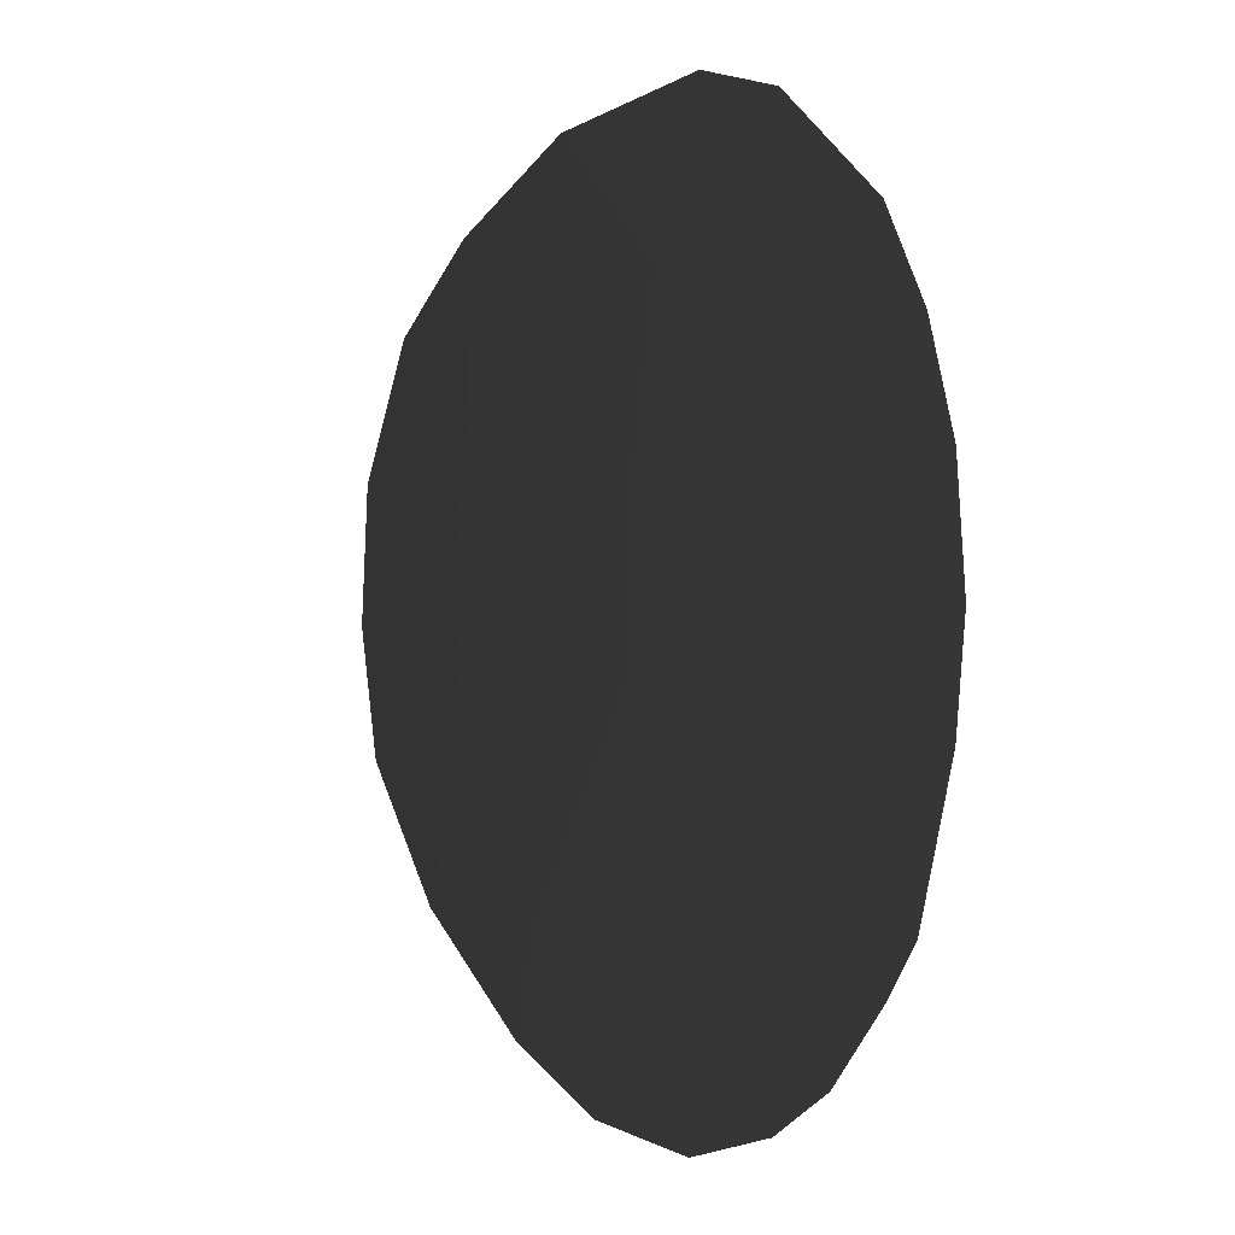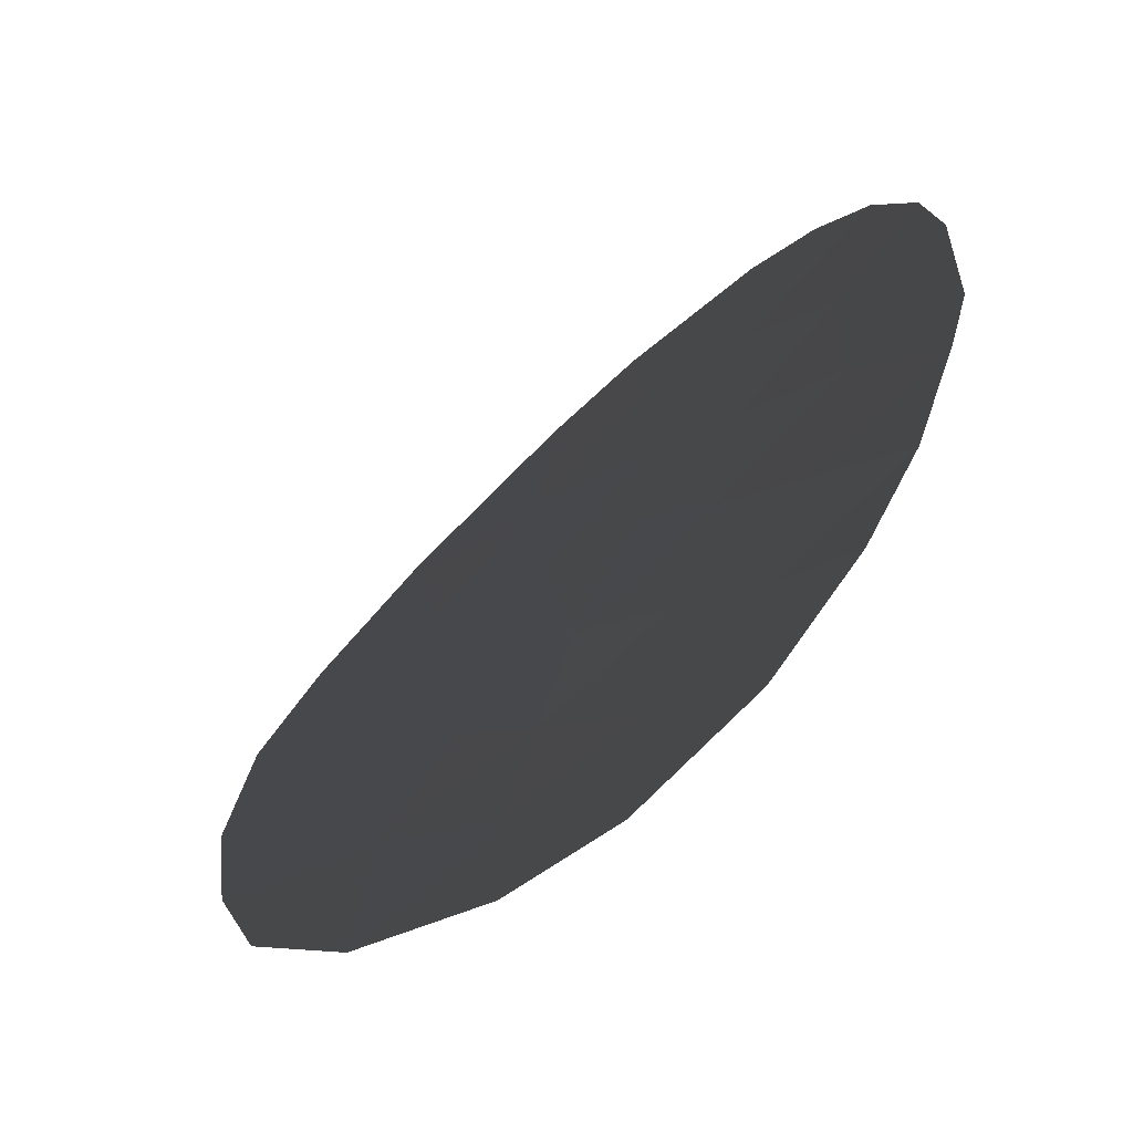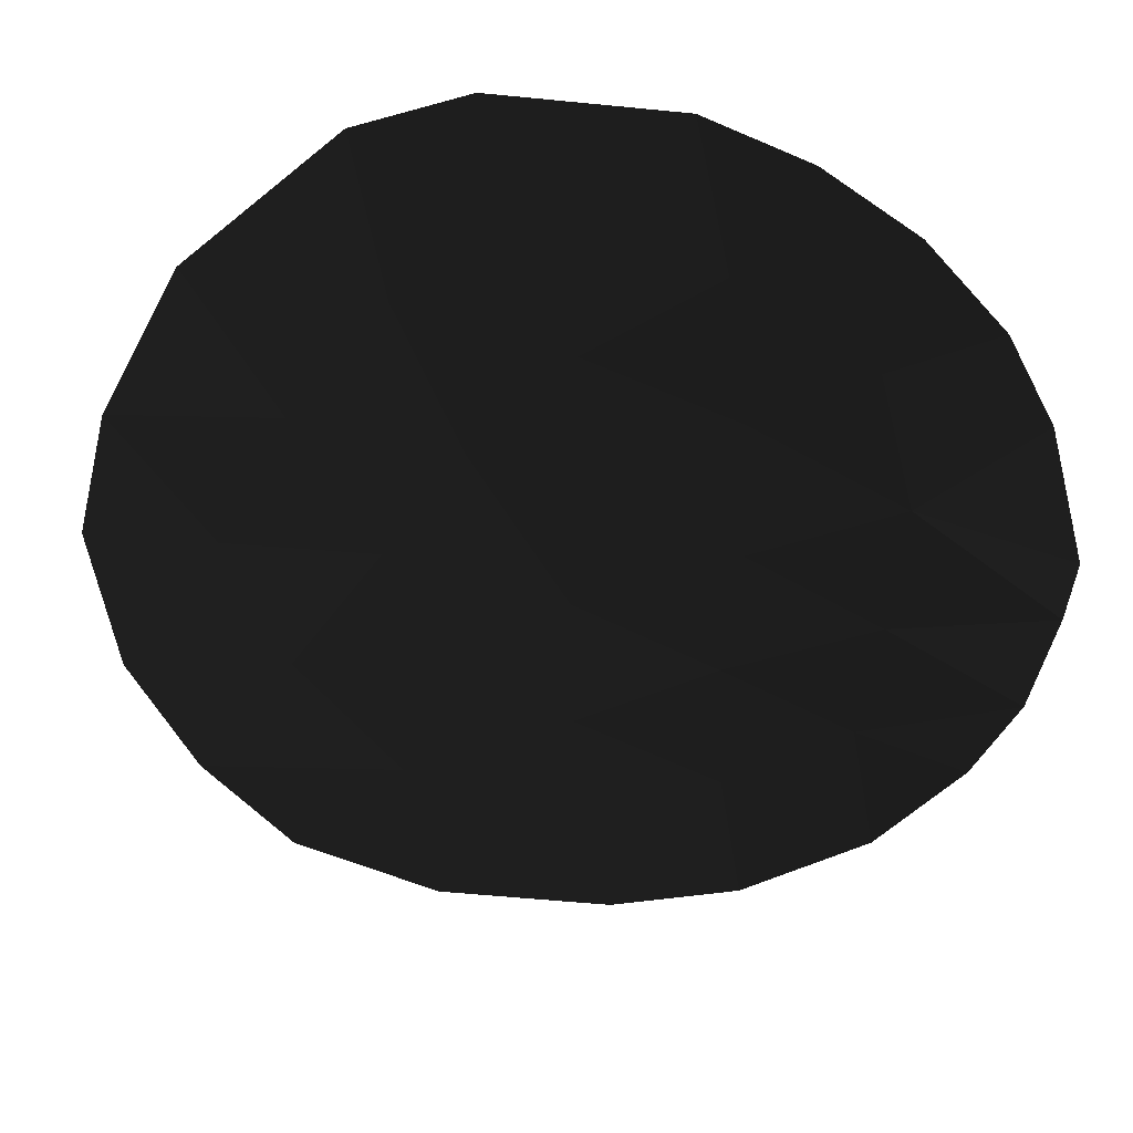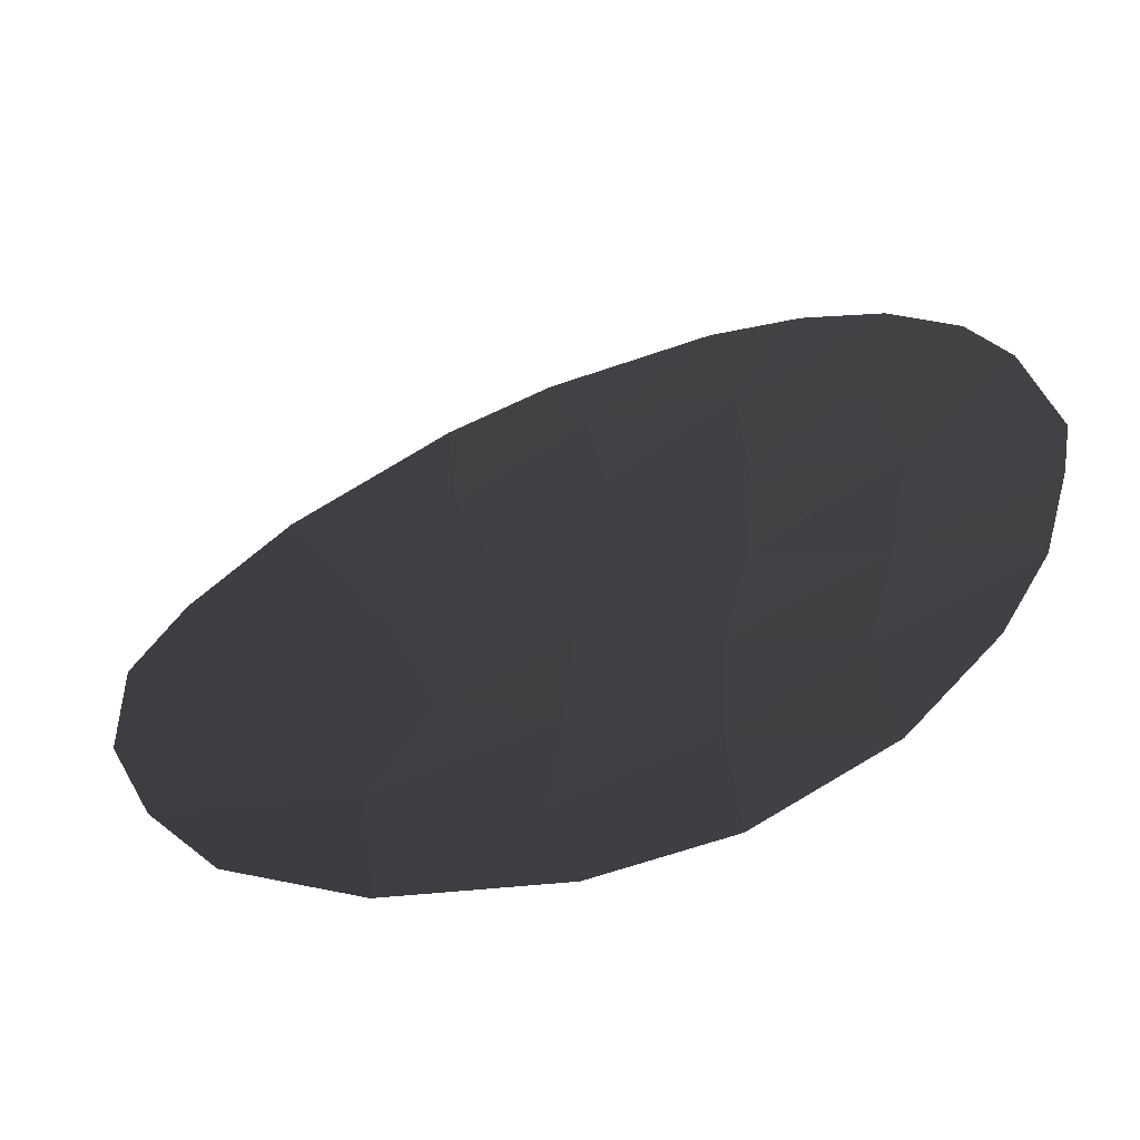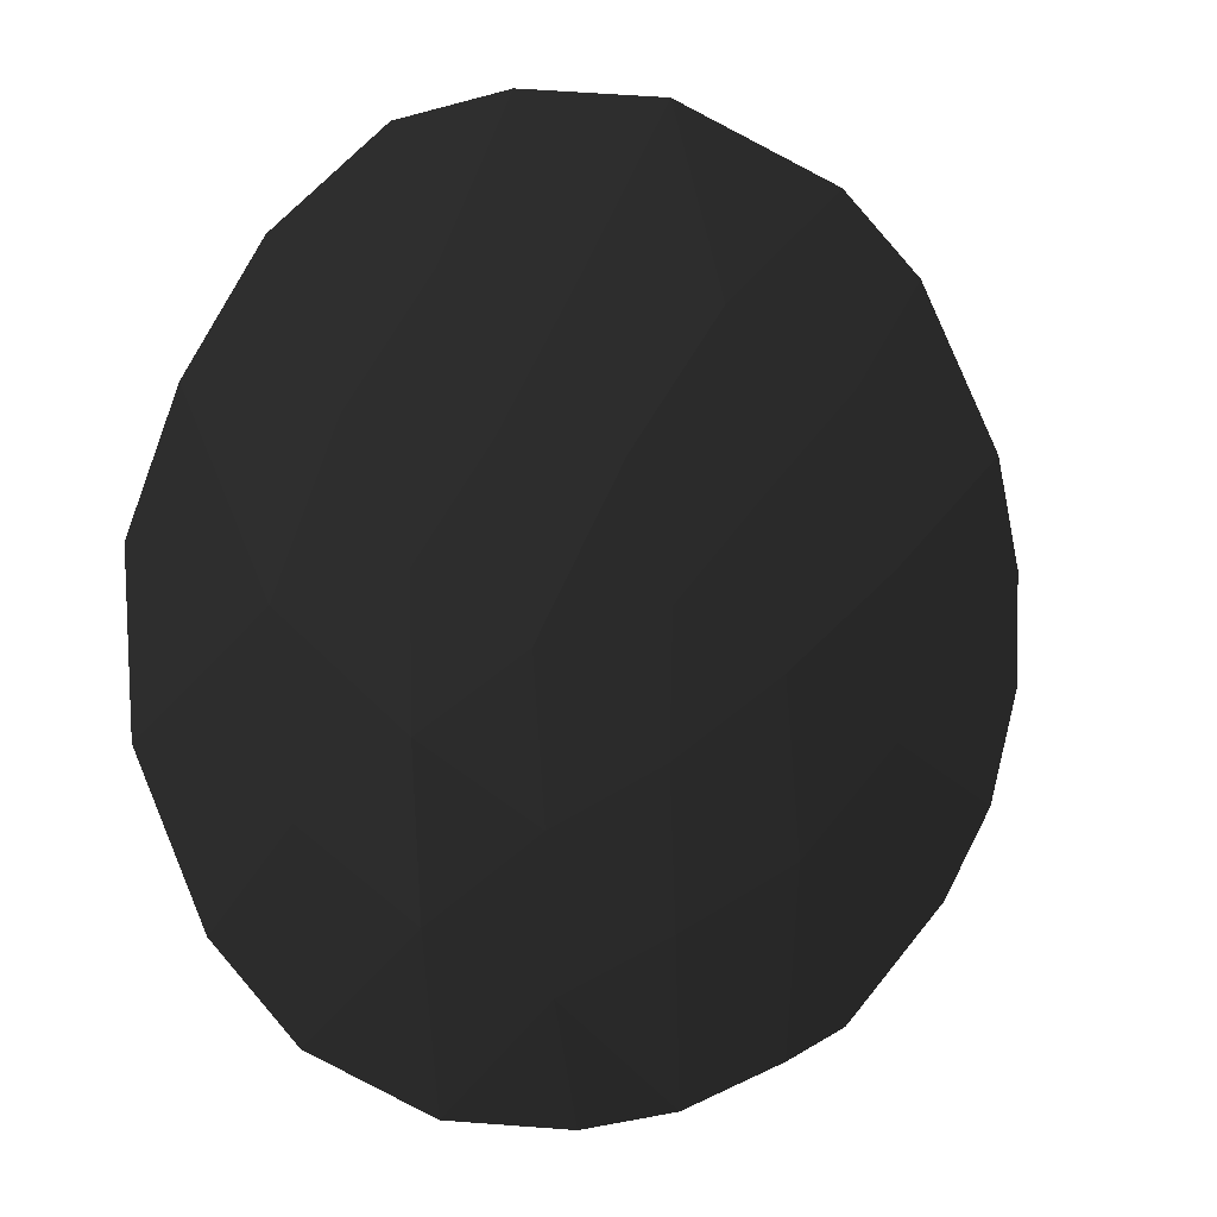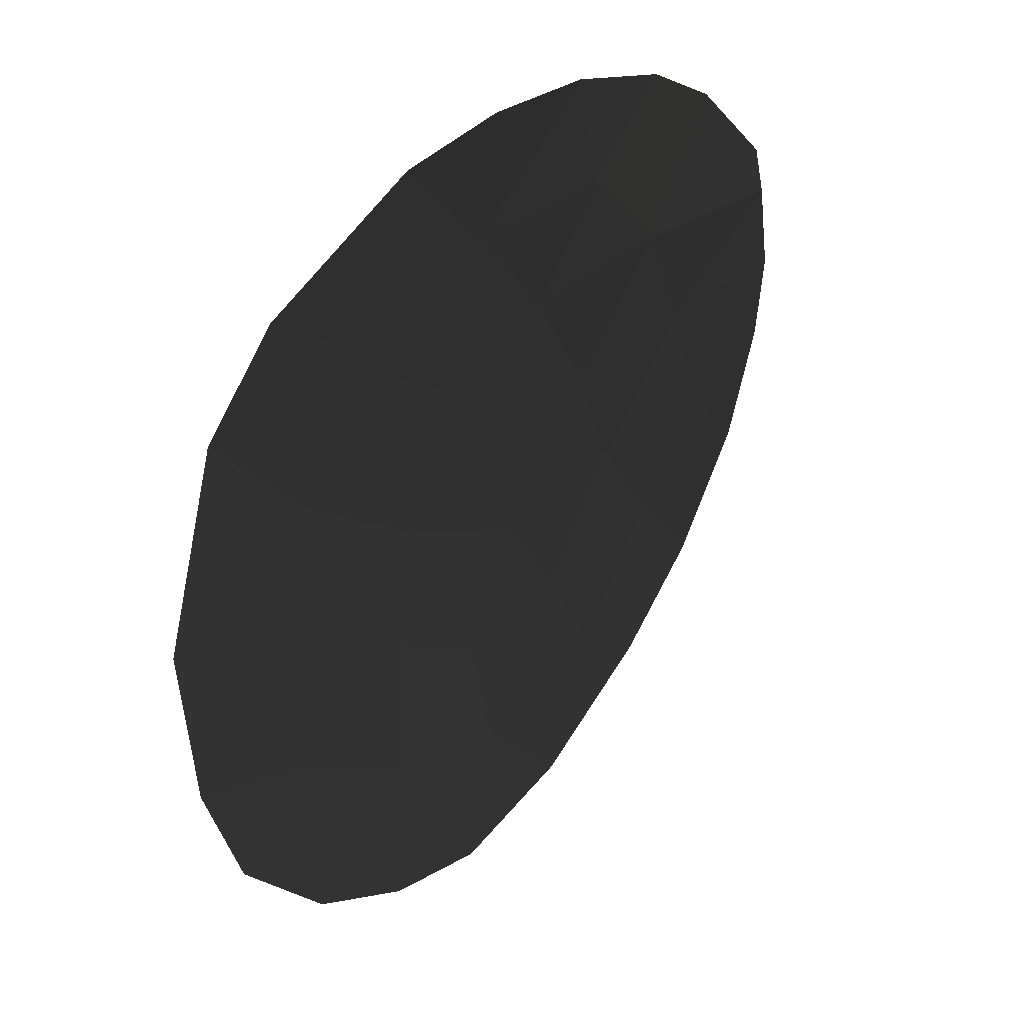
<metadata>
{"format":"obj","ext":"obj","renderer":"f3d","projection":"perspective","resolution":1024,"background":"white","views":[{"elev":41.2,"azim":-84.4,"up":"+Z"},{"elev":-35.8,"azim":-101.9,"up":"+Z"},{"elev":56.1,"azim":-142.8,"up":"+Z"},{"elev":-38.2,"azim":-127.6,"up":"+Z"},{"elev":74.3,"azim":-117.0,"up":"+Y"},{"elev":71.8,"azim":157.4,"up":"+Z"}]}
</metadata>
<code>
v -0.01762 -0.01882 0.04332
v -0.01733 -0.0192 0.04451
v -0.01869 -0.01982 0.04389
v -0.01836 -0.02017 0.04521
v -0.01919 -0.01955 0.04256
v -0.01673 -0.01772 0.04248
v -0.01612 -0.01802 0.04392
v -0.01817 -0.01873 0.04231
v -0.01699 -0.0196 0.04579
v -0.01962 -0.02068 0.04465
v -0.02012 -0.02044 0.04332
v -0.01546 -0.01703 0.04312
v -0.01615 -0.01868 0.0451
v -0.01822 -0.02063 0.0465
v -0.01954 -0.02111 0.04589
v -0.01454 -0.0168 0.04404
v -0.01499 -0.01779 0.0451
v -0.01706 -0.02022 0.04712
v -0.01542 -0.01874 0.04625
v -0.02067 -0.02114 0.04435
v -0.02089 -0.02156 0.04524
v -0.0179 -0.02101 0.04786
v -0.01583 -0.01954 0.0473
v -0.0194 -0.02152 0.04723
v -0.01374 -0.01679 0.04516
v -0.01417 -0.01786 0.04636
v -0.01647 -0.02039 0.04836
v -0.02086 -0.02212 0.04697
v -0.02091 -0.02193 0.04632
v -0.01442 -0.01871 0.0476
v -0.01743 -0.02129 0.04929
v -0.01881 -0.0217 0.04859
v -0.01494 -0.01964 0.04873
v -0.02024 -0.02228 0.04836
v -0.01316 -0.01712 0.0465
v -0.01308 -0.01772 0.04762
v -0.0159 -0.0206 0.04963
v -0.01335 -0.01868 0.04898
v -0.01683 -0.02153 0.05073
v -0.01877 -0.02215 0.04994
v -0.01964 -0.02229 0.04919
v -0.01432 -0.01996 0.05027
v -0.01783 -0.02189 0.05043
v -0.0152 -0.02065 0.05068
o Konstruktion2\L4_PDr_i
g Konstruktion2\L4_PDr_i
f 1 2 3
f 2 4 3
f 5 1 3
f 1 6 7
f 1 8 6
f 9 4 2
f 10 3 4
f 5 8 1
f 11 5 3
f 12 7 6
f 13 2 7
f 9 14 4
f 13 9 2
f 11 3 10
f 15 10 4
f 12 16 7
f 17 13 7
f 18 14 9
f 15 4 14
f 13 19 9
f 20 11 10
f 15 21 10
f 17 7 16
f 17 19 13
f 18 22 14
f 18 9 23
f 15 14 24
f 9 19 23
f 10 21 20
f 17 16 25
f 17 26 19
f 18 27 22
f 24 14 22
f 18 23 27
f 28 29 24
f 30 23 19
f 15 29 21
f 17 25 26
f 26 30 19
f 22 27 31
f 32 24 22
f 33 27 23
f 24 29 15
f 34 28 24
f 33 23 30
f 35 26 25
f 26 36 30
f 37 31 27
f 32 22 31
f 34 24 32
f 37 27 33
f 33 30 38
f 35 36 26
f 30 36 38
f 39 31 37
f 40 32 31
f 41 34 32
f 37 33 42
f 33 38 42
f 39 43 31
f 44 39 37
f 41 32 40
f 40 31 43
f 44 37 42
f 1 7 2

</code>
